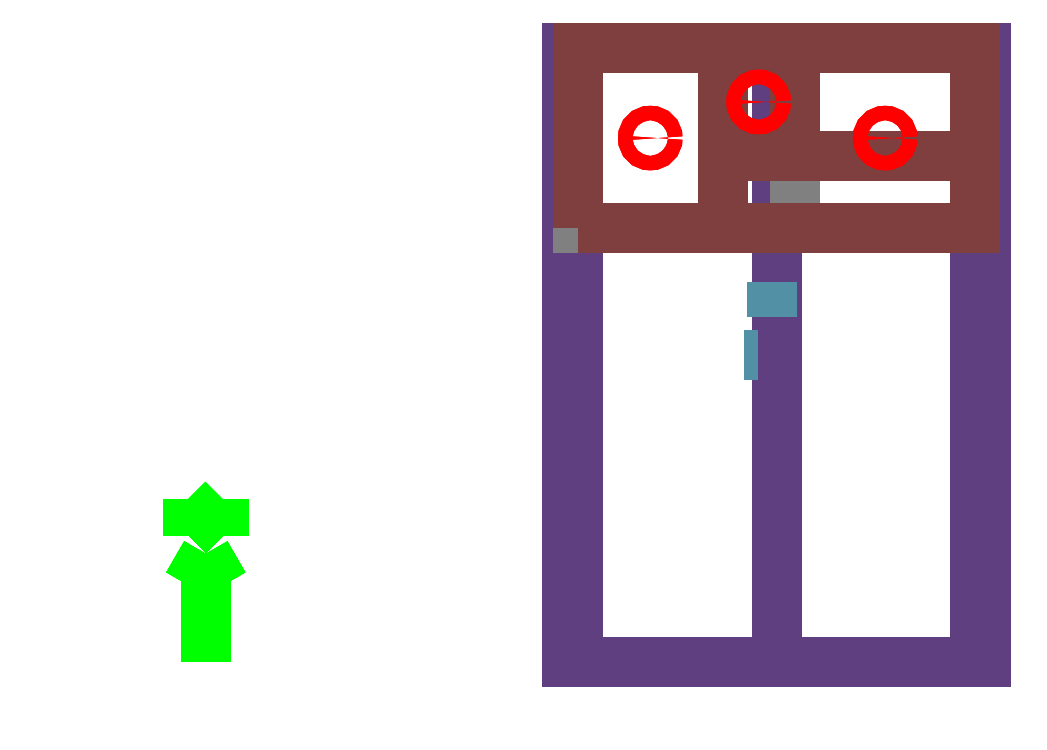
<metadata>
{"format":"dxf","ext":"dxf","renderer":"ezdxf+matplotlib","layout":"modelspace","background":"white","min_lineweight":24,"dpi":150}
</metadata>
<code>
0
SECTION
2
ENTITIES
999
DXF created from EnergyPlus
999
Program Version,EnergyPlus, Version 90.1-bb7ca4f0da, YMD=20200.26 11:58
999
Polygon Action,TRIANGULATE3DFACE
999
Color Scheme,Default
999
Text - True North
0
TEXT
8
1
10
      -16.68
20
       -5.499
30
        0.1
40
 0.25
1
True North
41
 0
7
MONOTXT
210
0
220
0
230
1
999
Text - Building Title
0
TEXT
8
1
10
      -19.68
20
       -9.499
30
        0.1
40
 0.4
1
Building - Building
41
 0
7
MONOTXT
210
0
220
0
230
1
999
North Arrow Stem
0
3DFACE
8
1
10
      -15.68
20
       -5.499
30
        0.1
11
      -15.68
21
       -5.499
31
        0
12
      -15.68
22
       -8.499
32
        0
13
      -15.68
23
       -8.499
33
        0.1
999
North Arrow Head 1
0
3DFACE
8
1
10
      -15.68
20
       -5.499
30
        0.1
11
      -15.68
21
       -5.499
31
        0
12
      -16.18
22
       -6.365
32
        0
13
      -16.18
23
       -6.365
33
        0.1
999
North Arrow Head 2
0
3DFACE
8
1
10
      -15.68
20
       -5.499
30
        0.1
11
      -15.68
21
       -5.499
31
        0
12
      -15.18
22
       -6.365
32
        0
13
      -15.18
23
       -6.365
33
        0.1
999
North Arrow Side 1
0
3DFACE
8
1
10
      -16.18
20
       -3.999
30
        0.1
11
      -16.18
21
       -3.999
31
        0
12
      -16.18
22
       -4.999
32
        0
13
      -16.18
23
       -4.999
33
        0.1
999
North Arrow Side 2
0
3DFACE
8
1
10
      -16.18
20
       -3.999
30
        0.1
11
      -16.18
21
       -3.999
31
        0
12
      -15.18
22
       -4.999
32
        0
13
      -15.18
23
       -4.999
33
        0.1
999
North Arrow Side 3
0
3DFACE
8
1
10
      -15.18
20
       -3.999
30
        0.1
11
      -15.18
21
       -3.999
31
        0
12
      -15.18
22
       -4.999
32
        0
13
      -15.18
23
       -4.999
33
        0.1
999
Zone Names
999
Zone=1:BLOCK1_ZONE3
999
Zone=2:BLOCK1_ZONE1
999
Zone=3:BLOCK1_ZONE2
999
Building Shading:GROUDZERO - COMPONENT BLOCK 2 - SURFACE 1 (1)
0
3DFACE
8
Building Shading
10
       -5.375
20
       -8.496
30
        3.5
11
       -5.375
21
       -8.496
31
        0
12
        5.625
22
       -8.496
32
        0
13
        5.625
23
       -8.496
33
        3.5
999
Building Shading:Mir-GROUDZERO - COMPONENT BLOCK 2 - SURFACE 1 (1)
0
3DFACE
8
Building Shading
10
        5.625
20
       -8.496
30
        3.5
11
        5.625
21
       -8.496
31
        0
12
       -5.375
22
       -8.496
32
        0
13
       -5.375
23
       -8.496
33
        3.5
999
Building Shading:GROUDZERO - COMPONENT BLOCK 2 - SURFACE 2 (2)
0
3DFACE
8
Building Shading
10
       -5.375
20
       -8.496
30
        3.5
11
        5.625
21
       -8.496
31
        3.5
12
        5.625
22
        3.5
32
        3.5
13
       -5.375
23
        3.5
33
        3.5
999
Building Shading:Mir-GROUDZERO - COMPONENT BLOCK 2 - SURFACE 2 (2)
0
3DFACE
8
Building Shading
10
       -5.375
20
        3.5
30
        3.5
11
        5.625
21
        3.5
31
        3.5
12
        5.625
22
       -8.496
32
        3.5
13
       -5.375
23
       -8.496
33
        3.5
999
Building Shading:GROUDZERO - COMPONENT BLOCK 2 - SURFACE 3 (3)
0
3DFACE
8
Building Shading
10
        5.625
20
       -8.496
30
        3.5
11
        5.625
21
       -8.496
31
        0
12
        5.625
22
        3.5
32
        0
13
        5.625
23
        3.5
33
        3.5
999
Building Shading:Mir-GROUDZERO - COMPONENT BLOCK 2 - SURFACE 3 (3)
0
3DFACE
8
Building Shading
10
        5.625
20
        3.5
30
        3.5
11
        5.625
21
        3.5
31
        0
12
        5.625
22
       -8.496
32
        0
13
        5.625
23
       -8.496
33
        3.5
999
Building Shading:GROUDZERO - COMPONENT BLOCK 2 - SURFACE 4 (4)
0
3DFACE
8
Building Shading
10
       -5.375
20
        3.5
30
        0
11
        5.625
21
        3.5
31
        0
12
        5.625
22
       -8.496
32
        0
13
       -5.375
23
       -8.496
33
        0
999
Building Shading:Mir-GROUDZERO - COMPONENT BLOCK 2 - SURFACE 4 (4)
0
3DFACE
8
Building Shading
10
       -5.375
20
       -8.496
30
        0
11
        5.625
21
       -8.496
31
        0
12
        5.625
22
        3.5
32
        0
13
       -5.375
23
        3.5
33
        0
999
Building Shading:GROUDZERO - COMPONENT BLOCK 2 - SURFACE 5 (5)
0
3DFACE
8
Building Shading
10
       -5.375
20
        3.5
30
        3.5
11
       -5.375
21
        3.5
31
        0
12
       -5.375
22
       -8.496
32
        0
13
       -5.375
23
       -8.496
33
        3.5
999
Building Shading:Mir-GROUDZERO - COMPONENT BLOCK 2 - SURFACE 5 (5)
0
3DFACE
8
Building Shading
10
       -5.375
20
       -8.496
30
        3.5
11
       -5.375
21
       -8.496
31
        0
12
       -5.375
22
        3.5
32
        0
13
       -5.375
23
        3.5
33
        3.5
999
Building Shading:GROUDZERO - COMPONENT BLOCK 2 - SURFACE 6 (6)
0
3DFACE
8
Building Shading
10
        5.625
20
        3.5
30
        3.5
11
        5.625
21
        3.5
31
        0
12
       -5.375
22
        3.5
32
        0
13
       -5.375
23
        3.5
33
        3.5
999
Building Shading:Mir-GROUDZERO - COMPONENT BLOCK 2 - SURFACE 6 (6)
0
3DFACE
8
Building Shading
10
       -5.375
20
        3.5
30
        3.5
11
       -5.375
21
        3.5
31
        0
12
        5.625
22
        3.5
32
        0
13
        5.625
23
        3.5
33
        3.5
999
Building Shading:GROUDZERO - COMPONENT BLOCK 1 - SURFACE 1 (7)
0
3DFACE
8
Building Shading
10
       -5.375
20
       -8.499
30
       11
11
        5.625
21
       -8.499
31
       11
12
        5.625
22
        8.5
32
       11
13
       -5.375
23
        8.5
33
       11
999
Building Shading:Mir-GROUDZERO - COMPONENT BLOCK 1 - SURFACE 1 (7)
0
3DFACE
8
Building Shading
10
       -5.375
20
        8.5
30
       11
11
        5.625
21
        8.5
31
       11
12
        5.625
22
       -8.499
32
       11
13
       -5.375
23
       -8.499
33
       11
999
Building Shading:GROUDZERO - COMPONENT BLOCK 1 - SURFACE 2 (8)
0
3DFACE
8
Building Shading
10
        5.625
20
       -8.499
30
       11
11
        5.625
21
       -8.499
31
        3.5
12
        5.625
22
        8.5
32
        3.5
13
        5.625
23
        8.5
33
       11
999
Building Shading:Mir-GROUDZERO - COMPONENT BLOCK 1 - SURFACE 2 (8)
0
3DFACE
8
Building Shading
10
        5.625
20
        8.5
30
       11
11
        5.625
21
        8.5
31
        3.5
12
        5.625
22
       -8.499
32
        3.5
13
        5.625
23
       -8.499
33
       11
999
Building Shading:GROUDZERO - COMPONENT BLOCK 1 - SURFACE 3 (9)
0
3DFACE
8
Building Shading
10
       -5.375
20
       -8.499
30
       11
11
       -5.375
21
       -8.499
31
        3.5
12
        5.625
22
       -8.499
32
        3.5
13
        5.625
23
       -8.499
33
       11
999
Building Shading:Mir-GROUDZERO - COMPONENT BLOCK 1 - SURFACE 3 (9)
0
3DFACE
8
Building Shading
10
        5.625
20
       -8.499
30
       11
11
        5.625
21
       -8.499
31
        3.5
12
       -5.375
22
       -8.499
32
        3.5
13
       -5.375
23
       -8.499
33
       11
999
Building Shading:GROUDZERO - COMPONENT BLOCK 1 - SURFACE 4 (10)
0
3DFACE
8
Building Shading
10
        5.625
20
        8.5
30
       11
11
        5.625
21
        8.5
31
        3.5
12
       -5.375
22
        8.5
32
        3.5
13
       -5.375
23
        8.5
33
       11
999
Building Shading:Mir-GROUDZERO - COMPONENT BLOCK 1 - SURFACE 4 (10)
0
3DFACE
8
Building Shading
10
       -5.375
20
        8.5
30
       11
11
       -5.375
21
        8.5
31
        3.5
12
        5.625
22
        8.5
32
        3.5
13
        5.625
23
        8.5
33
       11
999
Building Shading:GROUDZERO - COMPONENT BLOCK 1 - SURFACE 5 (11)
0
3DFACE
8
Building Shading
10
       -5.375
20
        8.5
30
       11
11
       -5.375
21
        8.5
31
        3.5
12
       -5.375
22
       -8.499
32
        3.5
13
       -5.375
23
       -8.499
33
       11
999
Building Shading:Mir-GROUDZERO - COMPONENT BLOCK 1 - SURFACE 5 (11)
0
3DFACE
8
Building Shading
10
       -5.375
20
       -8.499
30
       11
11
       -5.375
21
       -8.499
31
        3.5
12
       -5.375
22
        8.5
32
        3.5
13
       -5.375
23
        8.5
33
       11
999
Building Shading:GROUDZERO - COMPONENT BLOCK 1 - SURFACE 6 (12)
0
3DFACE
8
Building Shading
10
       -5.375
20
        8.5
30
        3.5
11
        5.625
21
        8.5
31
        3.5
12
        5.625
22
       -8.499
32
        3.5
13
       -5.375
23
       -8.499
33
        3.5
999
Building Shading:Mir-GROUDZERO - COMPONENT BLOCK 1 - SURFACE 6 (12)
0
3DFACE
8
Building Shading
10
       -5.375
20
       -8.499
30
        3.5
11
        5.625
21
       -8.499
31
        3.5
12
        5.625
22
        8.5
32
        3.5
13
       -5.375
23
        8.5
33
        3.5
999
Building Shading:GROUDZERO - COMPONENT BLOCK 3 - SURFACE 1 (13)
0
3DFACE
8
Building Shading
10
        0.125
20
        8.5
30
       14.35
11
       -5.675
21
        8.5
31
       11
12
       -5.675
22
       -8.499
32
       11
13
        0.125
23
       -8.499
33
       14.35
999
Building Shading:Mir-GROUDZERO - COMPONENT BLOCK 3 - SURFACE 1 (13)
0
3DFACE
8
Building Shading
10
        0.125
20
       -8.499
30
       14.35
11
       -5.675
21
       -8.499
31
       11
12
       -5.675
22
        8.5
32
       11
13
        0.125
23
        8.5
33
       14.35
999
Building Shading:GROUDZERO - COMPONENT BLOCK 3 - SURFACE 2 (14)
0
3DFACE
8
Building Shading
10
        0.125
20
        8.5
30
       14.35
11
        5.925
21
        8.5
31
       11
12
       -5.675
22
        8.5
32
       11
13
       -5.675
23
        8.5
33
       11
999
Building Shading:Mir-GROUDZERO - COMPONENT BLOCK 3 - SURFACE 2 (14)
0
3DFACE
8
Building Shading
10
       -5.675
20
        8.5
30
       11
11
        5.925
21
        8.5
31
       11
12
        0.125
22
        8.5
32
       14.35
13
        0.125
23
        8.5
33
       14.35
999
Building Shading:GROUDZERO - COMPONENT BLOCK 3 - SURFACE 3 (15)
0
3DFACE
8
Building Shading
10
        0.125
20
       -8.499
30
       14.35
11
        5.925
21
       -8.499
31
       11
12
        5.925
22
        8.5
32
       11
13
        0.125
23
        8.5
33
       14.35
999
Building Shading:Mir-GROUDZERO - COMPONENT BLOCK 3 - SURFACE 3 (15)
0
3DFACE
8
Building Shading
10
        0.125
20
        8.5
30
       14.35
11
        5.925
21
        8.5
31
       11
12
        5.925
22
       -8.499
32
       11
13
        0.125
23
       -8.499
33
       14.35
999
Building Shading:GROUDZERO - COMPONENT BLOCK 3 - SURFACE 4 (16)
0
3DFACE
8
Building Shading
10
        0.125
20
       -8.499
30
       14.35
11
       -5.675
21
       -8.499
31
       11
12
        5.925
22
       -8.499
32
       11
13
        5.925
23
       -8.499
33
       11
999
Building Shading:Mir-GROUDZERO - COMPONENT BLOCK 3 - SURFACE 4 (16)
0
3DFACE
8
Building Shading
10
        5.925
20
       -8.499
30
       11
11
       -5.675
21
       -8.499
31
       11
12
        0.125
22
       -8.499
32
       14.35
13
        0.125
23
       -8.499
33
       14.35
999
Building Shading:GROUDZERO - COMPONENT BLOCK 3 - SURFACE 5 (17)
0
3DFACE
8
Building Shading
10
       -5.675
20
        8.5
30
       11
11
        5.925
21
        8.5
31
       11
12
        5.925
22
       -8.499
32
       11
13
       -5.675
23
       -8.499
33
       11
999
Building Shading:Mir-GROUDZERO - COMPONENT BLOCK 3 - SURFACE 5 (17)
0
3DFACE
8
Building Shading
10
       -5.675
20
       -8.499
30
       11
11
        5.925
21
       -8.499
31
       11
12
        5.925
22
        8.5
32
       11
13
       -5.675
23
        8.5
33
       11
999
Building Shading:GROUDZERO - COMPONENT BLOCK 4 - SURFACE 1 (18)
0
3DFACE
8
Building Shading
10
       -5.375
20
       -8.496
30
        0
11
        5.625
21
       -8.496
31
        0
12
        5.625
22
        8.5
32
        0
13
       -5.375
23
        8.5
33
        0
999
Building Shading:Mir-GROUDZERO - COMPONENT BLOCK 4 - SURFACE 1 (18)
0
3DFACE
8
Building Shading
10
       -5.375
20
        8.5
30
        0
11
        5.625
21
        8.5
31
        0
12
        5.625
22
       -8.496
32
        0
13
       -5.375
23
       -8.496
33
        0
999
Building Shading:GROUDZERO - COMPONENT BLOCK 4 - SURFACE 2 (19)
0
3DFACE
8
Building Shading
10
       -5.375
20
        8.5
30
       -1.5
11
        5.625
21
        8.5
31
       -1.5
12
        5.625
22
       -8.496
32
       -1.5
13
       -5.375
23
       -8.496
33
       -1.5
999
Building Shading:Mir-GROUDZERO - COMPONENT BLOCK 4 - SURFACE 2 (19)
0
3DFACE
8
Building Shading
10
       -5.375
20
       -8.496
30
       -1.5
11
        5.625
21
       -8.496
31
       -1.5
12
        5.625
22
        8.5
32
       -1.5
13
       -5.375
23
        8.5
33
       -1.5
999
Building Shading:GROUDZERO - COMPONENT BLOCK 4 - SURFACE 3 (20)
0
3DFACE
8
Building Shading
10
        5.625
20
       -8.496
30
        0
11
        5.625
21
       -8.496
31
       -1.5
12
        5.625
22
        8.5
32
       -1.5
13
        5.625
23
        8.5
33
        0
999
Building Shading:Mir-GROUDZERO - COMPONENT BLOCK 4 - SURFACE 3 (20)
0
3DFACE
8
Building Shading
10
        5.625
20
        8.5
30
        0
11
        5.625
21
        8.5
31
       -1.5
12
        5.625
22
       -8.496
32
       -1.5
13
        5.625
23
       -8.496
33
        0
999
Building Shading:GROUDZERO - COMPONENT BLOCK 4 - SURFACE 4 (21)
0
3DFACE
8
Building Shading
10
        5.625
20
        8.5
30
        0
11
        5.625
21
        8.5
31
       -1.5
12
       -5.375
22
        8.5
32
       -1.5
13
       -5.375
23
        8.5
33
        0
999
Building Shading:Mir-GROUDZERO - COMPONENT BLOCK 4 - SURFACE 4 (21)
0
3DFACE
8
Building Shading
10
       -5.375
20
        8.5
30
        0
11
       -5.375
21
        8.5
31
       -1.5
12
        5.625
22
        8.5
32
       -1.5
13
        5.625
23
        8.5
33
        0
999
Building Shading:GROUDZERO - COMPONENT BLOCK 4 - SURFACE 5 (22)
0
3DFACE
8
Building Shading
10
       -5.375
20
        8.5
30
        0
11
       -5.375
21
        8.5
31
       -1.5
12
       -5.375
22
       -8.496
32
       -1.5
13
       -5.375
23
       -8.496
33
        0
999
Building Shading:Mir-GROUDZERO - COMPONENT BLOCK 4 - SURFACE 5 (22)
0
3DFACE
8
Building Shading
10
       -5.375
20
       -8.496
30
        0
11
       -5.375
21
       -8.496
31
       -1.5
12
       -5.375
22
        8.5
32
       -1.5
13
       -5.375
23
        8.5
33
        0
999
Building Shading:GROUDZERO - COMPONENT BLOCK 4 - SURFACE 6 (23)
0
3DFACE
8
Building Shading
10
       -5.375
20
       -8.496
30
        0
11
       -5.375
21
       -8.496
31
       -1.5
12
        5.625
22
       -8.496
32
       -1.5
13
        5.625
23
       -8.496
33
        0
999
Building Shading:Mir-GROUDZERO - COMPONENT BLOCK 4 - SURFACE 6 (23)
0
3DFACE
8
Building Shading
10
        5.625
20
       -8.496
30
        0
11
        5.625
21
       -8.496
31
       -1.5
12
       -5.375
22
       -8.496
32
       -1.5
13
       -5.375
23
       -8.496
33
        0
999
BLOCK1:ZONE3:BLOCK1:ZONE3_PARTITION_2_0_0
0
3DFACE
8
BLOCK1_ZONE3
10
        0.6229
20
        5.5
30
        3.5
11
        0.6229
21
        5.5
31
        0
12
       -1.375
22
        5.5
32
        0
13
       -1.375
23
        5.5
33
        3.5
999
BLOCK1:ZONE3:BLOCK1:ZONE3_PARTITION_3_0_0
0
3DFACE
8
BLOCK1_ZONE3
10
       -1.375
20
        5.5
30
        3.5
11
       -1.375
21
        5.5
31
        0
12
       -1.375
22
        3.5
32
        0
13
       -1.375
23
        3.5
33
        3.5
999
BLOCK1:ZONE3:BLOCK1:ZONE3_PARTITION_4_0_0
0
3DFACE
8
BLOCK1_ZONE3
10
       -1.375
20
        3.5
30
        3.5
11
       -1.375
21
        3.5
31
        0
12
        5.625
22
        3.5
32
        0
13
        5.625
23
        3.5
33
        3.5
999
BLOCK1:ZONE3:BLOCK1:ZONE3_WALL_5_0_0
0
3DFACE
8
BLOCK1_ZONE3
10
        5.625
20
        3.5
30
        3.5
11
        5.625
21
        3.5
31
        0
12
        5.625
22
        8.5
32
        0
13
        5.625
23
        8.5
33
        3.5
999
BLOCK1:ZONE3:BLOCK1:ZONE3_WALL_5_0_0_0_0_0_WIN
0
3DFACE
8
BLOCK1_ZONE3
10
       -0
20
        1.05
30
        0.93
11
       -0
21
        1.05
31
        0.49
12
       -0
22
        2.02
32
        0.49
13
       -0
23
        2.02
33
        0.93
999
BLOCK1:ZONE3:BLOCK1:ZONE3_WALL_6_0_0
0
3DFACE
8
BLOCK1_ZONE3
10
        5.625
20
        8.5
30
        3.5
11
        5.625
21
        8.5
31
        0
12
        0.6229
22
        8.5
32
        0
13
        0.6229
23
        8.5
33
        3.5
999
BLOCK1:ZONE3:BLOCK1:ZONE3_PARTITION_7_0_0
0
3DFACE
8
BLOCK1_ZONE3
10
        0.6229
20
        8.5
30
        3.5
11
        0.6229
21
        8.5
31
        0
12
        0.6229
22
        5.5
32
        0
13
        0.6229
23
        5.5
33
        3.5
999
BLOCK1:ZONE3:BLOCK1:ZONE3_FLOOR_0_0_0
0
3DFACE
8
BLOCK1_ZONE3
10
       -1.375
20
        5.5
30
        0
11
        0.6229
21
        5.5
31
        0
12
        0.6229
22
        3.5
32
        0
13
       -1.375
23
        3.5
33
        0
999
BLOCK1:ZONE3:BLOCK1:ZONE3_FLOOR_0_0_1
0
3DFACE
8
BLOCK1_ZONE3
10
        0.6229
20
        8.5
30
        0
11
        5.625
21
        8.5
31
        0
12
        5.625
22
        3.5
32
        0
13
        0.6229
23
        3.5
33
        0
999
BLOCK1:ZONE3:BLOCK1:ZONE3_CEILING_1_0_0
0
3DFACE
8
BLOCK1_ZONE3
10
        0.6229
20
        5.5
30
        3.5
11
        5.625
21
        5.5
31
        3.5
12
        5.625
22
        8.5
32
        3.5
13
        0.6229
23
        8.5
33
        3.5
999
BLOCK1:ZONE3:BLOCK1:ZONE3_CEILING_1_0_1
0
3DFACE
8
BLOCK1_ZONE3
10
       -1.375
20
        3.5
30
        3.5
11
        5.625
21
        3.5
31
        3.5
12
        5.625
22
        5.5
32
        3.5
13
       -1.375
23
        5.5
33
        3.5
999
BLOCK1:ZONE1:BLOCK1:ZONE1_PARTITION_4_0_10004
0
3DFACE
8
BLOCK1_ZONE1
10
       -1.375
20
        5.5
30
        3.5
11
       -1.375
21
        5.5
31
        0
12
        0.6229
22
        5.5
32
        0
13
        0.6229
23
        5.5
33
        3.5
999
BLOCK1:ZONE1:BLOCK1:ZONE1_PARTITION_5_0_10007
0
3DFACE
8
BLOCK1_ZONE1
10
        0.6229
20
        5.5
30
        3.5
11
        0.6229
21
        5.5
31
        0
12
        0.6229
22
        8.5
32
        0
13
        0.6229
23
        8.5
33
        3.5
999
BLOCK1:ZONE1:BLOCK1:ZONE1_WALL_2_0_0
0
3DFACE
8
BLOCK1_ZONE1
10
        0.6229
20
        8.5
30
        3.5
11
        0.6229
21
        8.5
31
        0
12
       -1.375
22
        8.5
32
        0
13
       -1.375
23
        8.5
33
        3.5
999
BLOCK1:ZONE1:BLOCK1:ZONE1_WALL_2_0_0_0_0_0_WIN
0
3DFACE
8
BLOCK1_ZONE1
10
       -0.4
20
       -0
30
        0.93
11
       -0.4
21
       -0
31
        0.49
12
       -0.77
22
       -0
32
        0.49
13
       -0.77
23
       -0
33
        0.93
999
BLOCK1:ZONE1:BLOCK1:ZONE1_PARTITION_3_0_0
0
3DFACE
8
BLOCK1_ZONE1
10
       -1.375
20
        8.5
30
        3.5
11
       -1.375
21
        8.5
31
        0
12
       -1.375
22
        5.5
32
        0
13
       -1.375
23
        5.5
33
        3.5
999
BLOCK1:ZONE1:BLOCK1:ZONE1_FLOOR_0_0_0
0
3DFACE
8
BLOCK1_ZONE1
10
       -1.375
20
        8.5
30
        0
11
        0.6229
21
        8.5
31
        0
12
        0.6229
22
        5.5
32
        0
13
       -1.375
23
        5.5
33
        0
999
BLOCK1:ZONE1:BLOCK1:ZONE1_CEILING_1_0_0
0
3DFACE
8
BLOCK1_ZONE1
10
       -1.375
20
        5.5
30
        3.5
11
        0.6229
21
        5.5
31
        3.5
12
        0.6229
22
        8.5
32
        3.5
13
       -1.375
23
        8.5
33
        3.5
999
BLOCK1:ZONE2:BLOCK1:ZONE2_PARTITION_5_0_10005
0
3DFACE
8
BLOCK1_ZONE2
10
       -1.375
20
        3.5
30
        3.5
11
       -1.375
21
        3.5
31
        0
12
       -1.375
22
        5.5
32
        0
13
       -1.375
23
        5.5
33
        3.5
999
BLOCK1:ZONE2:BLOCK1:ZONE2_PARTITION_6_0_10010
0
3DFACE
8
BLOCK1_ZONE2
10
       -1.375
20
        5.5
30
        3.5
11
       -1.375
21
        5.5
31
        0
12
       -1.375
22
        8.5
32
        0
13
       -1.375
23
        8.5
33
        3.5
999
BLOCK1:ZONE2:BLOCK1:ZONE2_WALL_2_0_0
0
3DFACE
8
BLOCK1_ZONE2
10
       -1.375
20
        8.5
30
        3.5
11
       -1.375
21
        8.5
31
        0
12
       -5.375
22
        8.5
32
        0
13
       -5.375
23
        8.5
33
        3.5
999
BLOCK1:ZONE2:BLOCK1:ZONE2_WALL_3_0_0
0
3DFACE
8
BLOCK1_ZONE2
10
       -5.375
20
        8.5
30
        3.5
11
       -5.375
21
        8.5
31
        0
12
       -5.375
22
        3.5
32
        0
13
       -5.375
23
        3.5
33
        3.5
999
BLOCK1:ZONE2:BLOCK1:ZONE2_WALL_3_0_0_0_0_0_WIN
0
3DFACE
8
BLOCK1_ZONE2
10
       -0
20
        2.02
30
        0.93
11
       -0
21
        2.02
31
        0.49
12
       -0
22
        1.05
32
        0.49
13
       -0
23
        1.05
33
        0.93
999
BLOCK1:ZONE2:BLOCK1:ZONE2_PARTITION_4_0_0
0
3DFACE
8
BLOCK1_ZONE2
10
       -5.375
20
        3.5
30
        3.5
11
       -5.375
21
        3.5
31
        0
12
       -1.375
22
        3.5
32
        0
13
       -1.375
23
        3.5
33
        3.5
999
BLOCK1:ZONE2:BLOCK1:ZONE2_FLOOR_0_0_0
0
3DFACE
8
BLOCK1_ZONE2
10
       -5.375
20
        8.5
30
        0
11
       -1.375
21
        8.5
31
        0
12
       -1.375
22
        3.5
32
        0
13
       -5.375
23
        3.5
33
        0
999
BLOCK1:ZONE2:BLOCK1:ZONE2_CEILING_1_0_0
0
3DFACE
8
BLOCK1_ZONE2
10
       -5.375
20
        3.5
30
        3.5
11
       -1.375
21
        3.5
31
        3.5
12
       -1.375
22
        8.5
32
        3.5
13
       -5.375
23
        8.5
33
        3.5
999
BLOCK1:ZONE3:DayRefPt:1
0
CIRCLE
8
BLOCK1_ZONE3
10
        3.124
20
        6
30
        0.9
40
        0.2
999
BLOCK1:ZONE1:DayRefPt:1
0
CIRCLE
8
BLOCK1_ZONE1
10
       -0.376
20
        7
30
        0.9
40
        0.2
999
BLOCK1:ZONE2:DayRefPt:1
0
CIRCLE
8
BLOCK1_ZONE2
10
       -3.375
20
        6
30
        0.9
40
        0.2
999
BLOCK1:ZONE3:DEDayRefPt:1
0
CIRCLE
8
BLOCK1_ZONE3
10
        3.124
20
        6
30
        0.9
40
        0.2
999
BLOCK1:ZONE1:DEDayRefPt:1
0
CIRCLE
8
BLOCK1_ZONE1
10
       -0.376
20
        7
30
        0.9
40
        0.2
999
BLOCK1:ZONE2:DEDayRefPt:1
0
CIRCLE
8
BLOCK1_ZONE2
10
       -3.375
20
        6
30
        0.9
40
        0.2
0
ENDSEC
0
EOF

</code>
